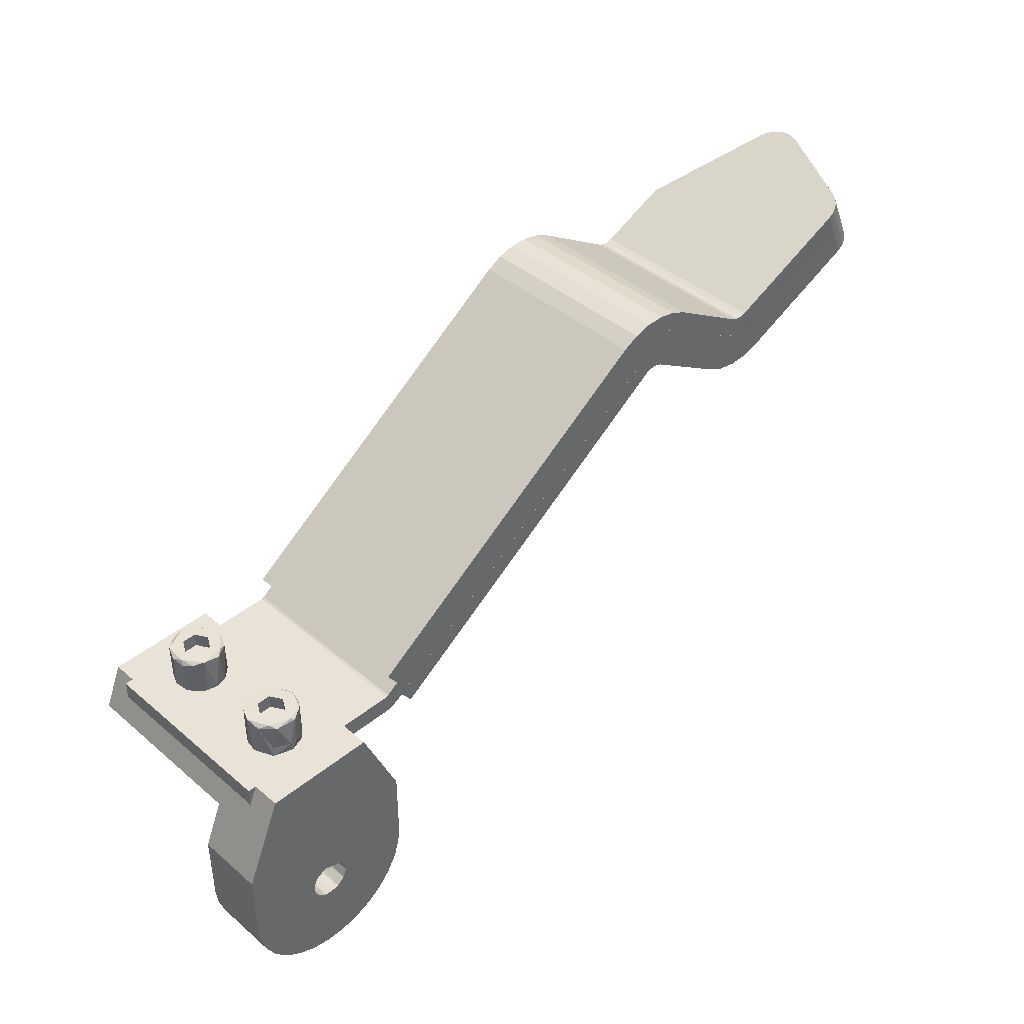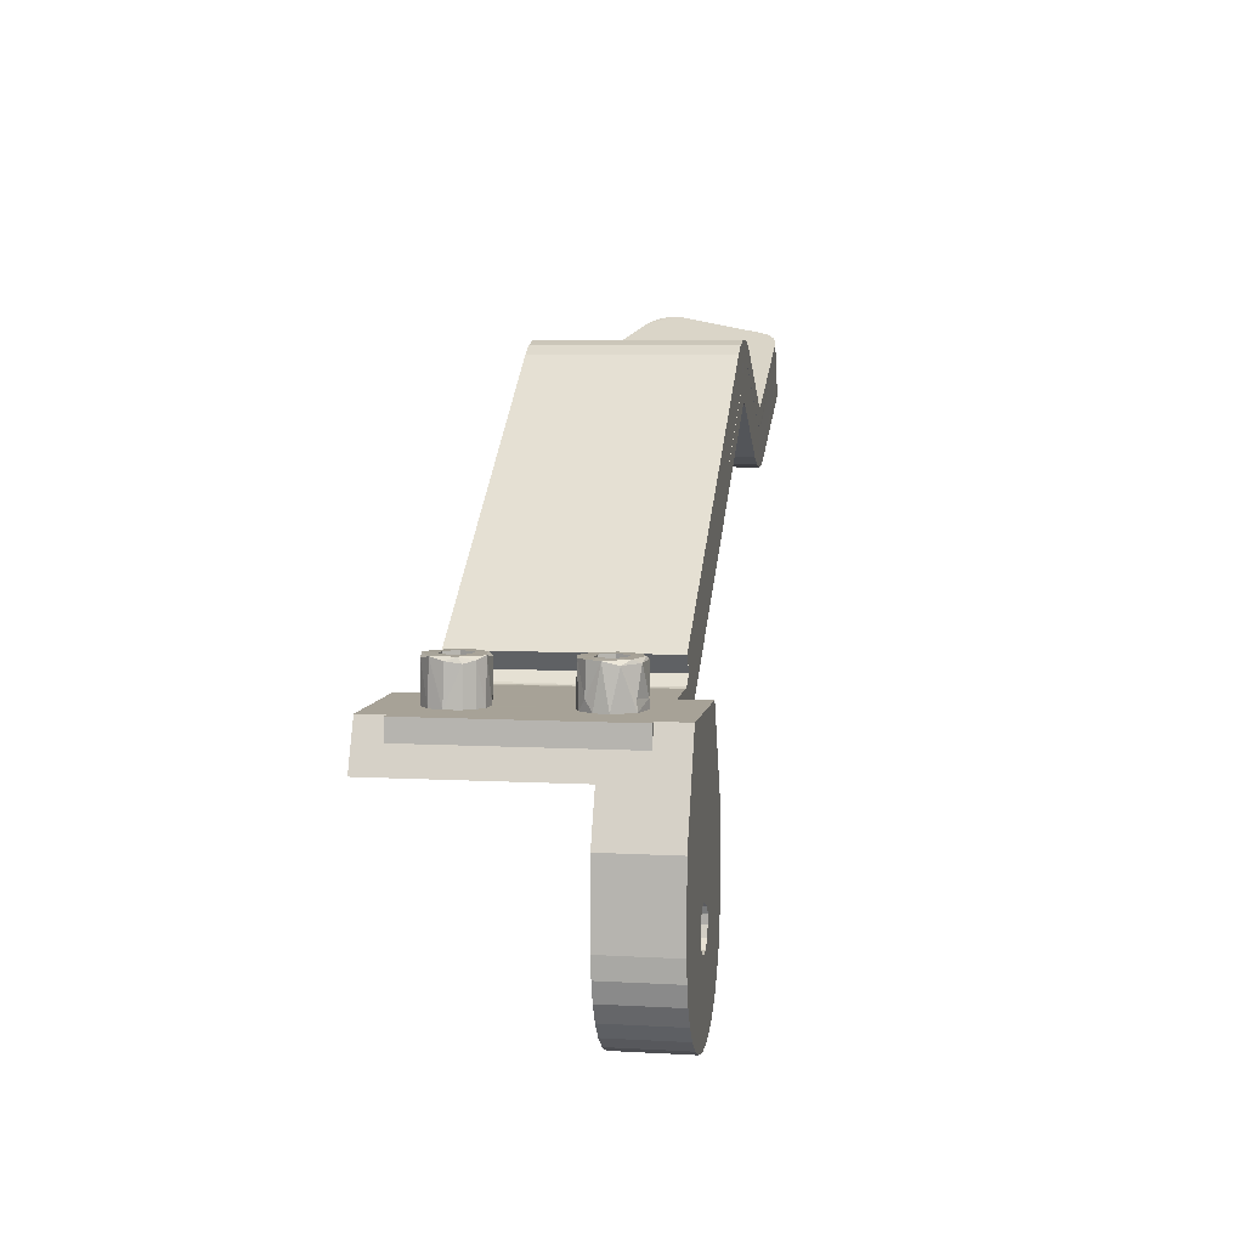
<metadata>
{"format":"obj","ext":"obj","renderer":"f3d","projection":"perspective","resolution":1024,"background":"white","views":[{"elev":41.5,"azim":135.7,"up":"+Y"},{"elev":6.6,"azim":99.5,"up":"+Y"}]}
</metadata>
<code>
g IVCON
v -0.001298 0.0115 0.005397
v 0.001537 0.01151 0.006
v 0.000721 0.01151 0.00727
v 0.000418 0.01157 0.004472
v -0.000701 0.01151 0.007222
v 0.00103 0.0121 0.007102
v 0.000928 0.0121 0.004843
v 0.001539 0.0121 0.006194
v -0.00084 0.0121 0.00718
v -0.001262 0.0121 0.00545
v -0.007464 0.0121 0.0125
v -0.007464 0.0121 -0.006
v -0.000485 0.0121 -0.004673
v -0.001546 0.0121 -0.005999
v 0.007594 0.0121 -0.006
v 0.000634 0.0121 -0.004626
v 0.001676 0.0121 -0.005999
v 0.007594 0.0121 0.0125
v 0.000795 0.01151 -0.004711
v 0.00133 0.0115 -0.006
v 0.001315 0.01 -0.006
v 0.009565 0.0075 -0.006
v -0.001226 0.0115 -0.006
v -0.001185 0.01 -0.006
v 0.00155 0.001485 -0.006
v 0.001884 0.00105 -0.006
v 0.009565 0 -0.006
v 0.001115 0.001819 -0.006
v 6.5e-05 0.009249 -0.006
v 0.002157 0.000275 -0.006
v 0.000391 0.002091 -0.006
v 0.009357 -0.001975 -0.006
v 0.002038 -0.000763 -0.006
v 0.008744 -0.003864 -0.006
v -0.000698 0.001973 -0.006
v 0.007751 -0.005584 -0.006
v 0.001392 -0.001648 -0.006
v -0.00142 0.001485 -0.006
v 0.006422 -0.00706 -0.006
v -0.009435 0.0075 -0.006
v -0.001754 0.00105 -0.006
v 0.004815 -0.008227 -0.006
v 0.003001 -0.009035 -0.006
v 0.000391 -0.002091 -0.006
v 0.001058 -0.009448 -0.006
v -0.009435 0 -0.006
v -0.001963 0.000544 -0.006
v -0.002035 0 -0.006
v -0.000928 -0.009448 -0.006
v -0.000698 -0.001973 -0.006
v -0.009227 -0.001975 -0.006
v -0.00187 -0.000856 -0.006
v -0.002871 -0.009035 -0.006
v -0.008614 -0.003864 -0.006
v -0.004685 -0.008227 -0.006
v -0.007621 -0.005584 -0.006
v -0.00142 -0.001485 -0.006
v -0.006292 -0.00706 -0.006
v 0.005708 0.0165 0.0125
v 0.006565 0.0145 0.01
v 0.005708 0.0165 0.01
v 0.009565 0.0075 -0.013
v 0.006565 0.0145 -0.01
v 0.005708 0.0165 -0.01
v 0.005708 0.0165 -0.013
v -0.005578 0.0165 0.0125
v -0.006435 0.0145 0.01
v -0.005578 0.0165 0.01
v -0.009435 0.0075 -0.013
v -0.006435 0.0145 -0.01
v -0.005578 0.0165 -0.013
v -0.005578 0.0165 -0.01
v -0.000859 0.01151 -0.004891
v -0.000706 0.009996 -0.007048
v 0.000312 0.0115 -0.007257
v -0.000872 0.01148 -0.006918
v 0.000931 0.009972 -0.006972
v 0.001076 0.0115 -0.006828
v 0.009565 0 -0.013
v -0.006292 -0.00706 -0.013
v -0.004685 -0.008227 -0.013
v -0.007621 -0.005584 -0.013
v 0.009357 -0.001975 -0.013
v -0.008614 -0.003864 -0.013
v -0.009227 -0.001975 -0.013
v 0.008744 -0.003864 -0.013
v -0.009435 0 -0.013
v 0.007751 -0.005584 -0.013
v 0.006422 -0.00706 -0.013
v 0.004815 -0.008227 -0.013
v 0.003001 -0.009035 -0.013
v 0.001058 -0.009448 -0.013
v -0.000928 -0.009448 -0.013
v -0.002871 -0.009035 -0.013
v -0.001644 0.001248 -0.013
v -0.001963 0.000544 -0.013
v 0.002093 0.000544 -0.013
v 0.002165 0 -0.013
v -0.002027 -0.000275 -0.013
v 0.001884 0.00105 -0.013
v 0.00155 0.001485 -0.013
v 0.001115 0.001819 -0.013
v 0.000609 0.002028 -0.013
v 6.5e-05 0.0021 -0.013
v -0.000478 0.002028 -0.013
v -0.000985 0.001819 -0.013
v 0.002 -0.000856 -0.013
v -0.001644 -0.001248 -0.013
v -0.000791 -0.001935 -0.013
v 6.5e-05 -0.0021 -0.013
v 0.000828 -0.001973 -0.013
v 0.00155 -0.001485 -0.013
v 0.006565 0.0165 0.01
v 0.006565 0.0165 -0.01
v -0.01155 0.01668 0.01
v -0.04628 0.041 0.01
v -0.0127 0.01504 0.01
v -0.05126 0.04188 0.01
v -0.05285 0.0412 0.01
v -0.04954 0.04208 0.009997
v -0.04742 0.03936 0.01
v -0.01126 0.01654 0.01
v -0.01216 0.01474 0.01
v -0.01158 0.01456 0.01
v -0.01098 0.0165 0.01
v -0.01098 0.0145 0.01
v -0.04783 0.04178 0.01
v -0.06378 0.03545 0.01
v -0.07236 0.03904 0.01
v -0.07399 0.03539 0.009997
v -0.06131 0.03602 0.01
v -0.0625 0.03553 0.01
v -0.06666 0.03212 0.009997
v -0.01098 0.0145 -0.01
v -0.04779 0.04176 -0.01
v -0.04791 0.03965 -0.01
v -0.04843 0.03987 -0.01
v -0.04951 0.04208 -0.01
v -0.01098 0.0165 -0.01
v -0.01118 0.01652 -0.01
v -0.05124 0.04188 -0.01
v -0.05285 0.0412 -0.01
v -0.01158 0.01456 -0.01
v -0.01146 0.01662 -0.01
v -0.01216 0.01474 -0.01
v -0.06288 0.03145 -0.01
v -0.06131 0.03602 -0.01
v -0.0127 0.01504 -0.01
v -0.0625 0.03553 -0.01
v -0.01276 0.01753 -0.01
v -0.06378 0.03545 -0.01
v -0.04628 0.041 -0.01
v -0.04742 0.03936 -0.01
v -0.06666 0.03212 -0.01
v -0.06503 0.03578 -0.01
v -0.07906 0.04093 -0.01
v 0.002243 0.0165 0.007734
v 0.001118 0.0165 0.008579
v 0.002814 0.0165 0.006446
v -0.000711 0.0165 0.008772
v 0.002642 0.0165 0.004966
v -0.002428 0.0165 0.007258
v -0.002701 0.0165 0.005731
v -0.002376 0.0165 0.004629
v 0.001191 0.0165 0.003454
v 0.002031 0.0165 0.004062
v 0.001658 0.0165 -0.003712
v 0.002623 0.0165 -0.00492
v 0.000778 0.0165 -0.003331
v 0.002844 0.0165 -0.006242
v 0.001941 0.0165 -0.008191
v 4.9e-05 0.0165 -0.008805
v -0.002684 0.0165 -0.005615
v -0.002478 0.0165 -0.00717
v -0.00159 0.0165 -0.008245
v 6.6e-05 0.0165 0.003237
v -0.001328 0.0165 -0.003571
v -0.001172 0.0165 0.003502
v -0.000294 0.01655 -0.003244
v -0.00211 0.01657 -0.004264
v -0.04843 0.03987 0.009997
v -0.04779 0.04176 0.009997
v -0.01276 0.01753 0.009997
v -0.06503 0.03578 0.009997
v -0.01161 0.01916 -0.01
v -0.01276 0.01752 -0.01
v -0.01161 0.01916 0.009997
v -0.04791 0.03965 0.009997
v -0.04743 0.03936 -0.01
v -0.04743 0.03936 0.009997
v -0.07947 0.04002 -0.01
v -0.08105 0.03853 -0.009882
v -0.08277 0.03929 -0.008271
v -0.08033 0.04478 -0.008271
v -0.07991 0.04459 -0.00898
v -0.07784 0.04367 -0.01
v -0.06379 0.03545 -0.01
v -0.05125 0.04189 0.009997
v -0.05286 0.0412 0.009997
v -0.05127 0.04188 -0.01
v -0.05286 0.0412 -0.01
v -0.04951 0.04208 0.009997
v -0.04954 0.04208 -0.01
v -0.04783 0.04178 -0.01
v -0.001536 0.01708 0.005859
v -0.001456 0.01465 0.006372
v -0.001278 0.01495 0.00515
v 6.7e-05 0.01707 0.004455
v -0.000586 0.01554 0.004584
v 0.000495 0.01486 0.004493
v 6.5e-05 0.0175 0.00875
v -0.000195 0.02048 0.008753
v -0.001572 0.01764 0.008241
v 0.002634 0.01997 0.004943
v -0.002196 0.01756 0.004384
v -0.001457 0.01715 -0.005761
v -0.001486 0.01468 -0.005869
v -0.001365 0.01503 -0.006695
v -0.000691 0.0175 -0.008644
v 0.000159 0.01739 -0.008799
v 6e-05 0.01635 -0.007545
v -0.001303 0.0175 -0.003614
v 0.002641 0.02009 -0.00704
v 0.001843 0.01753 -0.00813
v 0.002809 0.02045 -0.005599
v -0.002674 0.02047 -0.006001
v 0.002234 0.0175 -0.004261
v -0.06288 0.03145 0.009997
v -0.06481 0.03155 0.009997
v -0.05922 0.03261 0.009997
v -0.06098 0.03181 0.009997
v -0.05077 0.03779 0.009997
v -0.05024 0.03802 0.009997
v -0.04858 0.03772 0.009997
v -0.04909 0.03798 0.009997
v -0.04966 0.03808 0.009997
v -0.04514 0.04264 0.009997
v -0.05222 0.04368 0.009997
v -0.05391 0.04291 0.009997
v -0.05041 0.04405 0.009997
v -0.04677 0.04352 0.009997
v -0.04856 0.044 0.009997
v -0.0625 0.03553 0.009997
v -0.06131 0.03602 -0.01
v -0.06131 0.03602 0.009997
v -0.0625 0.03553 -0.01
v -0.06379 0.03545 0.009997
v -0.06422 0.0376 0.009997
v -0.07155 0.04087 0.009997
v -0.08267 0.04582 0.004322
v -0.08511 0.04034 0.004322
v -0.04514 0.04264 -0.01
v -0.05024 0.03802 -0.01
v -0.05077 0.03779 -0.01
v -0.04858 0.03772 -0.01
v -0.04909 0.03798 -0.01
v -0.04966 0.03808 -0.01
v -0.01328 0.01545 -0.01
v -0.01328 0.01545 0.009997
v -0.05922 0.03261 -0.01
v -0.06098 0.03181 -0.01
v -0.06481 0.03155 -0.01
v -0.08028 0.03819 -0.01
v -0.07932 0.04433 -0.009532
v -0.08176 0.03884 -0.009533
v -0.08234 0.03911 -0.008981
v -0.08643 0.04093 0.000335
v -0.08399 0.04641 0.000335
v -0.07861 0.04401 -0.009883
v -0.06422 0.0376 -0.01
v -0.04677 0.04352 -0.01
v -0.04856 0.044 -0.01
v -0.05041 0.04405 -0.01
v -0.05222 0.04368 -0.01
v -0.05391 0.04291 -0.01
v 0.000389 0.01509 0.007537
v -0.000132 0.01584 0.007528
v -0.000973 0.01492 0.007221
v -0.001017 0.01736 0.007139
v 9.8e-05 0.01534 -0.004361
v 0.000262 0.0145 -0.004506
v -0.00048 0.01507 -0.004553
v 0.001566 0.01449 -0.00538
v 0.001607 0.01559 -0.006195
v 0.00155 0.01573 -0.00543
v 0.001349 0.01512 -0.006989
v 0.000794 0.01565 -0.007396
v 0.001272 0.01521 -0.006925
v 0.000961 0.01582 -0.004731
v -0.001177 0.01468 -0.005073
v -0.001028 0.01705 -0.00484
v -0.01442 0.01381 0.009997
v -0.06236 0.03773 0.009997
v -0.0636 0.03744 0.009997
v -0.06295 0.03748 0.009997
v -0.0636 0.03744 -0.01
v -0.06295 0.03748 -0.01
v -0.06236 0.03773 -0.01
v -0.08381 0.04631 0.003251
v -0.08327 0.04609 0.003901
v -0.08413 0.04646 0.002504
v -0.08425 0.04652 0.001721
v -0.0842 0.0465 0.000973
v -0.08665 0.04102 0.001114
v -0.08664 0.04102 0.002318
v -0.08619 0.04082 0.003324
v -0.08571 0.04061 0.003901
v -0.01442 0.01381 -0.01
v 0.001183 0.02021 0.008535
v 0.002311 0.02047 0.007606
v 0.001072 0.02047 0.003428
v -0.000659 0.0202 0.003298
v 0.00201 0.0202 0.004055
v 0.00282 0.02018 0.006302
v -0.002098 0.02017 0.004267
v -0.0011 0.02044 0.0085
v -0.00217 0.02019 0.007638
v -0.002587 0.02048 0.006677
v -0.00266 0.02047 0.005559
v 0.001169 0.02045 -0.003469
v 0.002302 0.02048 -0.004378
v -0.000311 0.02047 -0.003254
v 0.001398 0.02019 -0.008473
v -0.000659 0.02024 -0.008701
v -0.00169 0.02047 -0.003869
v -0.002518 0.02019 -0.004996
v -0.002472 0.02017 -0.007115
v -0.001887 0.02047 -0.007918
v 0.002496 0.0205 0.005349
v -0.001193 0.0205 0.00382
v -0.000265 0.0205 -0.008507
v 0.001845 0.0205 -0.00778
v -0.000657 0.0205 0.00475
v -0.001378 0.0205 0.006
v 0.000787 0.0205 0.00725
v -0.000657 0.0205 0.00725
v 0.000787 0.0205 0.00475
v 0.001508 0.0205 0.006
v -0.000657 0.0205 -0.00725
v -0.001378 0.0205 -0.006
v 0.000787 0.0205 -0.00475
v -0.000657 0.0205 -0.00475
v 0.000787 0.0205 -0.00725
v 0.001508 0.0205 -0.006
v 0.000787 0.019 0.00725
v 0.001508 0.019 0.006
v 0.000787 0.019 0.00475
v -0.000657 0.019 0.00475
v -0.001378 0.019 0.006
v -0.000657 0.019 0.00725
v 0.000787 0.019 -0.00475
v 0.001508 0.019 -0.006
v 0.000787 0.019 -0.00725
v -0.000657 0.019 -0.00725
v -0.001378 0.019 -0.006
v -0.000657 0.019 -0.00475
f 1 2 3
f 1 4 2
f 1 3 5
f 5 3 6
f 2 4 7
f 2 7 8
f 2 8 6
f 3 2 6
f 9 5 6
f 1 5 9
f 1 9 10
f 1 10 4
f 11 9 6
f 9 11 10
f 10 11 12
f 13 12 14
f 8 7 15
f 16 17 15
f 18 8 15
f 16 15 7
f 4 10 7
f 11 6 18
f 13 16 7
f 18 6 8
f 10 12 7
f 12 13 7
f 19 20 17
f 19 17 16
f 19 16 13
f 20 15 17
f 21 22 15
f 21 15 20
f 12 23 14
f 12 24 23
f 25 22 21
f 26 27 22
f 26 22 25
f 28 21 29
f 28 25 21
f 30 27 26
f 31 28 29
f 30 32 27
f 33 34 32
f 33 32 30
f 35 31 29
f 33 36 34
f 35 29 24
f 37 36 33
f 38 35 24
f 39 36 37
f 40 38 24
f 40 41 38
f 40 24 12
f 42 39 37
f 43 42 37
f 43 37 44
f 45 43 44
f 46 41 40
f 46 47 41
f 46 48 47
f 49 45 44
f 49 44 50
f 51 48 46
f 51 52 48
f 53 49 50
f 54 52 51
f 55 53 50
f 56 52 54
f 56 57 52
f 58 50 57
f 58 57 56
f 58 55 50
f 59 18 60
f 59 60 61
f 15 22 62
f 15 62 63
f 64 63 65
f 63 62 65
f 15 63 60
f 18 15 60
f 11 18 59
f 66 11 59
f 67 11 66
f 68 67 66
f 69 40 12
f 70 69 12
f 71 70 72
f 71 69 70
f 67 70 12
f 67 12 11
f 73 19 13
f 14 73 13
f 23 73 14
f 74 75 76
f 74 76 24
f 24 76 23
f 29 77 74
f 29 21 77
f 24 29 74
f 77 21 78
f 21 20 78
f 77 78 75
f 77 75 74
f 22 27 79
f 62 22 79
f 80 81 58
f 56 80 58
f 32 79 27
f 82 80 56
f 54 82 56
f 83 79 32
f 84 82 54
f 51 84 54
f 34 83 32
f 85 84 51
f 86 83 34
f 46 85 51
f 36 86 34
f 87 85 46
f 88 86 36
f 39 88 36
f 89 88 39
f 42 89 39
f 90 89 42
f 43 90 42
f 91 90 43
f 45 91 43
f 92 91 45
f 49 92 45
f 93 92 49
f 53 93 49
f 94 93 53
f 55 94 53
f 81 94 55
f 58 81 55
f 40 69 87
f 40 87 46
f 95 38 41
f 96 95 47
f 95 41 47
f 97 98 30
f 99 96 48
f 96 47 48
f 100 97 26
f 97 30 26
f 101 100 25
f 100 26 25
f 102 101 28
f 101 25 28
f 103 102 31
f 102 28 31
f 104 103 31
f 105 104 35
f 104 31 35
f 106 105 35
f 95 106 38
f 106 35 38
f 107 33 98
f 98 33 30
f 99 48 52
f 99 52 108
f 108 52 57
f 108 57 109
f 109 57 50
f 109 50 110
f 110 50 44
f 110 44 111
f 111 44 37
f 111 37 112
f 112 37 107
f 107 37 33
f 113 60 114
f 60 63 114
f 114 63 64
f 113 61 60
f 64 65 71
f 64 71 72
f 66 59 61
f 68 66 61
f 111 89 90
f 111 90 91
f 110 111 92
f 107 88 112
f 111 91 92
f 112 88 89
f 96 99 87
f 95 96 87
f 69 95 87
f 110 92 93
f 109 110 93
f 62 79 100
f 112 89 111
f 101 62 100
f 87 99 85
f 109 93 94
f 100 79 97
f 85 99 84
f 99 108 84
f 109 94 81
f 84 108 82
f 79 83 98
f 108 109 80
f 109 81 80
f 97 79 98
f 82 108 80
f 69 71 103
f 65 62 103
f 71 65 103
f 106 95 103
f 105 106 103
f 83 86 107
f 62 101 103
f 98 83 107
f 95 69 103
f 86 88 107
f 115 116 117
f 118 119 120
f 116 121 117
f 122 115 123
f 115 117 123
f 122 123 124
f 125 122 126
f 116 127 121
f 122 124 126
f 127 120 121
f 68 125 67
f 125 126 67
f 128 129 130
f 131 132 133
f 119 131 133
f 132 128 133
f 128 130 133
f 134 67 126
f 134 70 67
f 135 136 137
f 135 137 138
f 72 70 139
f 140 139 134
f 139 70 134
f 141 138 142
f 140 134 143
f 144 140 145
f 140 143 145
f 142 146 147
f 144 145 148
f 147 146 149
f 150 144 148
f 149 146 151
f 152 150 153
f 151 146 154
f 150 148 153
f 155 151 154
f 135 152 136
f 152 153 136
f 155 154 156
f 75 20 19
f 75 73 23
f 75 19 73
f 61 157 158
f 157 61 159
f 61 113 159
f 61 158 160
f 159 113 161
f 160 162 68
f 61 160 68
f 68 162 163
f 68 163 125
f 163 164 125
f 165 166 167
f 166 161 168
f 167 166 168
f 165 167 169
f 168 161 114
f 170 168 114
f 161 113 114
f 170 114 64
f 170 64 171
f 171 64 172
f 173 174 72
f 174 175 72
f 175 172 72
f 173 72 139
f 172 64 72
f 176 165 177
f 164 178 177
f 125 164 177
f 178 176 177
f 165 169 177
f 169 179 177
f 180 173 177
f 139 125 177
f 173 139 177
f 120 119 133
f 136 153 121
f 137 136 181
f 136 121 181
f 181 121 120
f 117 121 153
f 148 117 153
f 123 117 148
f 123 148 145
f 124 145 143
f 124 123 145
f 126 143 134
f 126 124 143
f 144 115 122
f 144 122 140
f 140 122 139
f 139 122 125
f 182 116 183
f 150 183 144
f 183 115 144
f 183 116 115
f 127 182 135
f 138 127 135
f 120 127 138
f 141 120 138
f 118 120 141
f 142 118 141
f 119 118 142
f 147 131 119
f 142 147 119
f 131 147 149
f 132 131 149
f 128 132 151
f 132 149 151
f 128 184 129
f 129 184 130
f 184 128 151
f 184 151 155
f 187 183 150
f 187 150 185
f 137 181 188
f 189 188 190
f 189 137 188
f 189 138 137
f 138 146 142
f 191 192 156
f 154 191 156
f 193 194 195
f 156 192 196
f 156 196 155
f 155 196 197
f 198 199 200
f 199 201 200
f 202 198 203
f 198 200 203
f 182 202 204
f 202 203 204
f 182 204 135
f 150 152 186
f 152 204 186
f 205 206 207
f 208 209 210
f 160 158 211
f 160 211 212
f 160 212 213
f 162 160 213
f 161 166 214
f 159 161 214
f 215 164 163
f 178 164 215
f 216 217 218
f 172 219 220
f 172 220 221
f 172 221 220
f 171 172 220
f 172 175 219
f 177 179 222
f 223 171 224
f 180 177 222
f 170 171 223
f 168 170 225
f 174 173 226
f 227 168 225
f 167 168 227
f 228 133 229
f 230 133 231
f 231 133 228
f 120 133 230
f 120 230 232
f 120 232 233
f 188 234 190
f 188 235 234
f 236 188 181
f 236 181 120
f 236 120 233
f 236 235 188
f 187 182 183
f 187 237 182
f 238 199 198
f 238 239 199
f 240 198 202
f 240 238 198
f 241 182 237
f 242 182 241
f 202 242 240
f 202 182 242
f 243 244 245
f 246 244 243
f 247 246 243
f 197 246 247
f 155 247 184
f 155 197 247
f 248 130 184
f 248 249 130
f 249 250 251
f 249 251 130
f 187 252 237
f 185 252 187
f 204 185 186
f 252 185 204
f 138 253 254
f 189 255 256
f 189 256 257
f 189 257 253
f 189 253 138
f 258 189 190
f 258 190 259
f 260 138 254
f 146 138 260
f 146 260 261
f 154 146 262
f 192 191 263
f 264 192 265
f 266 264 265
f 195 264 266
f 193 195 266
f 191 154 263
f 267 268 194
f 267 194 193
f 269 196 192
f 264 269 192
f 196 270 197
f 199 245 244
f 199 244 201
f 271 252 204
f 272 271 204
f 200 273 203
f 274 273 200
f 201 274 200
f 275 274 201
f 273 204 203
f 273 272 204
f 276 277 278
f 205 278 206
f 277 276 278
f 277 278 279
f 279 278 205
f 209 205 207
f 280 281 282
f 283 284 285
f 286 287 288
f 289 281 280
f 289 283 285
f 284 286 288
f 216 290 217
f 285 284 283
f 285 283 289
f 280 282 291
f 291 282 290
f 291 290 216
f 171 220 224
f 282 280 291
f 287 286 288
f 288 286 284
f 280 282 289
f 231 260 230
f 261 260 231
f 228 261 231
f 146 261 228
f 229 146 228
f 262 146 229
f 133 262 229
f 154 262 133
f 232 230 260
f 232 260 254
f 292 190 234
f 259 190 292
f 232 254 233
f 233 254 253
f 233 253 236
f 236 253 257
f 236 257 235
f 235 257 256
f 235 256 234
f 234 256 255
f 239 245 199
f 239 293 245
f 274 275 239
f 274 239 238
f 273 238 240
f 273 274 238
f 242 273 240
f 272 273 242
f 241 272 242
f 271 272 241
f 237 271 241
f 252 271 237
f 294 184 247
f 294 248 184
f 295 245 293
f 295 247 243
f 295 243 245
f 295 294 247
f 270 296 197
f 297 298 244
f 297 244 246
f 297 246 197
f 297 197 296
f 250 299 300
f 301 299 250
f 302 301 250
f 303 302 250
f 268 303 250
f 264 195 194
f 269 264 194
f 196 269 194
f 268 248 270
f 268 249 248
f 268 270 196
f 268 250 249
f 268 196 194
f 304 303 267
f 305 302 304
f 301 302 305
f 299 301 305
f 306 299 305
f 307 299 306
f 307 306 251
f 251 306 305
f 251 305 304
f 251 304 267
f 193 266 192
f 266 265 192
f 193 192 263
f 154 133 130
f 263 154 130
f 267 193 130
f 251 267 130
f 193 263 130
f 303 268 267
f 302 303 304
f 300 299 307
f 251 300 307
f 250 300 251
f 189 308 255
f 189 258 308
f 308 259 292
f 258 259 308
f 244 275 201
f 298 275 244
f 210 209 208
f 278 277 279
f 206 278 279
f 205 206 279
f 207 206 205
f 209 207 205
f 309 157 310
f 158 157 309
f 212 158 309
f 211 158 212
f 311 176 312
f 165 176 311
f 313 165 311
f 166 165 313
f 214 166 313
f 159 214 314
f 310 159 314
f 157 159 310
f 178 215 315
f 176 178 312
f 213 212 316
f 213 316 317
f 162 213 317
f 162 317 318
f 163 318 319
f 163 162 318
f 215 319 315
f 215 163 319
f 178 315 312
f 282 281 289
f 290 282 291
f 216 290 291
f 217 290 216
f 218 217 216
f 320 227 321
f 167 227 320
f 169 167 320
f 322 169 320
f 179 169 322
f 323 220 324
f 224 220 323
f 223 224 323
f 170 223 225
f 227 225 321
f 219 175 324
f 220 219 324
f 222 322 325
f 222 179 322
f 180 222 325
f 180 325 326
f 173 180 326
f 226 173 326
f 174 226 327
f 175 327 328
f 175 174 327
f 175 328 324
f 234 255 308
f 292 234 308
f 275 293 239
f 275 298 293
f 293 298 297
f 295 293 297
f 294 295 296
f 295 297 296
f 248 294 270
f 294 296 270
f 329 313 311
f 214 313 329
f 314 214 329
f 314 329 310
f 309 310 212
f 312 330 311
f 317 316 318
f 330 315 319
f 312 315 330
f 323 324 331
f 332 323 331
f 223 323 332
f 223 332 225
f 326 325 226
f 327 226 328
f 324 328 331
f 333 319 334
f 335 336 212
f 334 319 318
f 329 311 337
f 212 336 316
f 336 334 318
f 336 318 316
f 310 329 338
f 329 337 338
f 311 330 333
f 337 311 333
f 310 338 335
f 310 335 212
f 333 330 319
f 339 328 340
f 340 328 226
f 341 342 322
f 320 341 322
f 332 331 343
f 342 340 325
f 340 226 325
f 322 342 325
f 321 225 344
f 225 332 344
f 332 343 344
f 343 331 339
f 339 331 328
f 321 344 341
f 321 341 320
f 345 335 338
f 346 345 338
f 346 338 337
f 347 346 337
f 348 347 337
f 348 337 333
f 348 333 334
f 349 348 334
f 349 334 336
f 350 349 336
f 345 350 336
f 345 336 335
f 351 341 344
f 352 351 344
f 352 344 343
f 353 352 343
f 354 353 343
f 354 343 339
f 354 339 340
f 355 354 340
f 355 340 342
f 356 355 342
f 351 356 342
f 351 342 341
f 346 350 345
f 346 349 350
f 346 348 349
f 346 347 348
f 352 356 351
f 352 355 356
f 352 354 355
f 352 353 354

</code>
